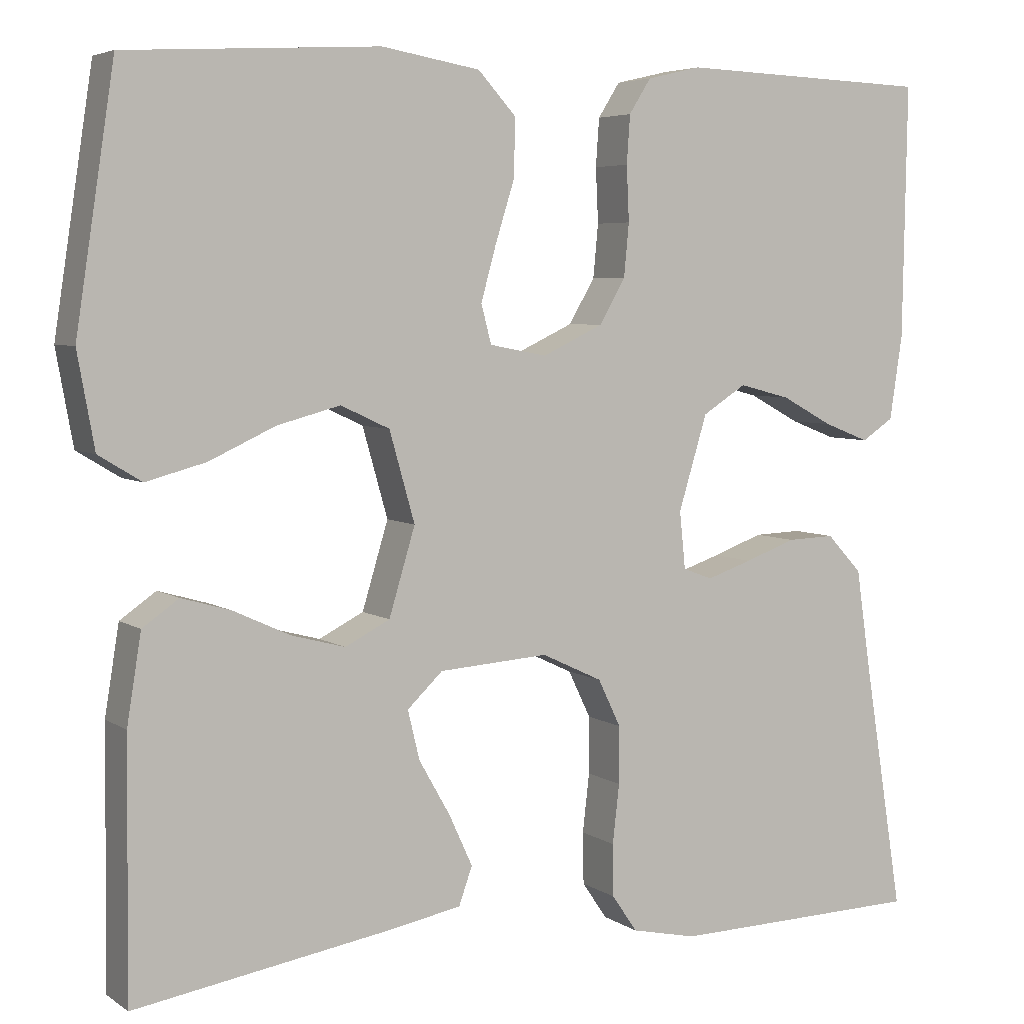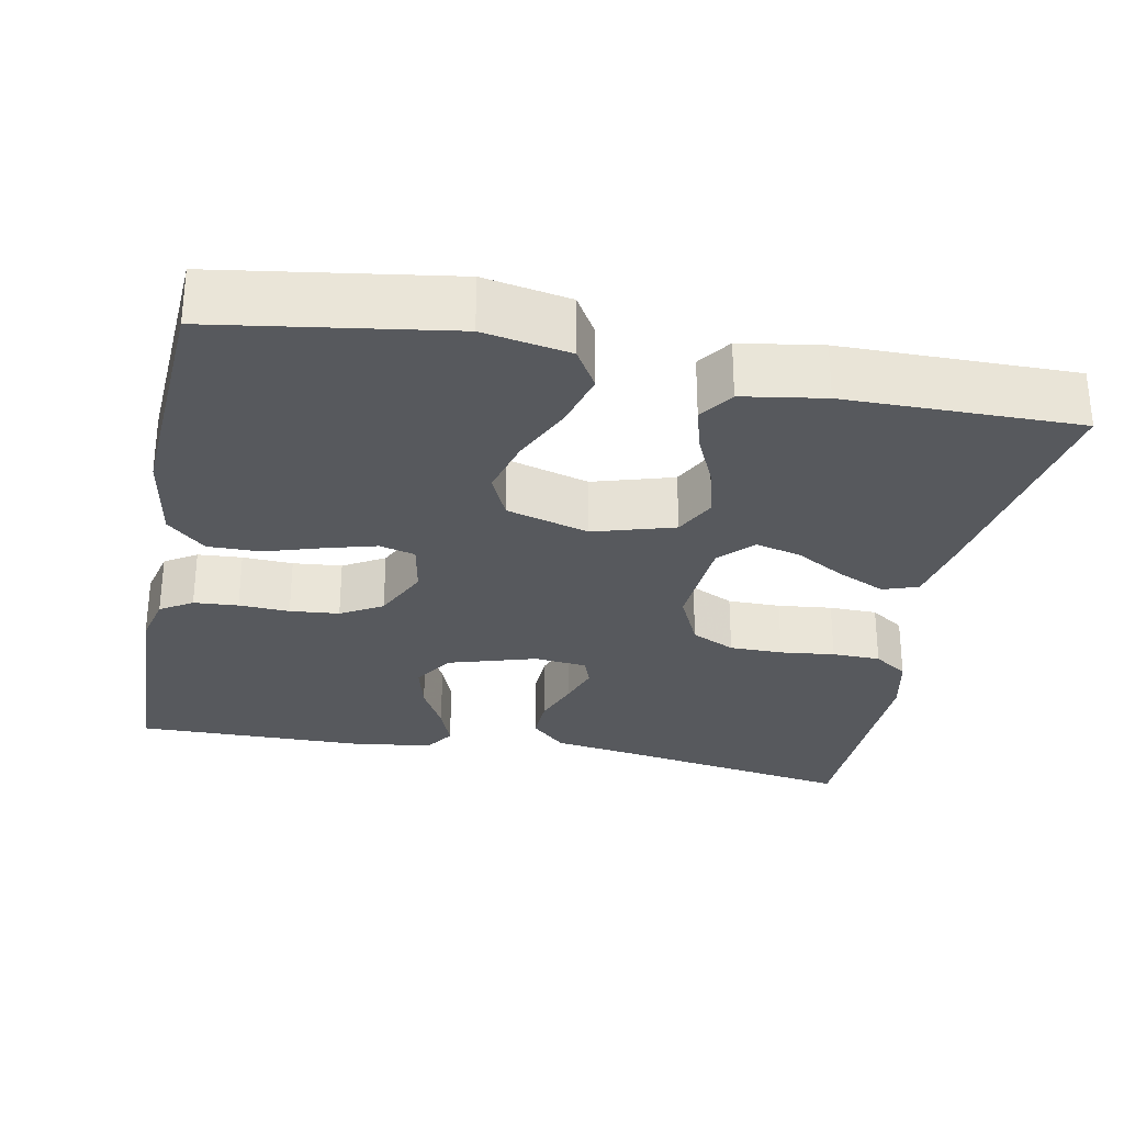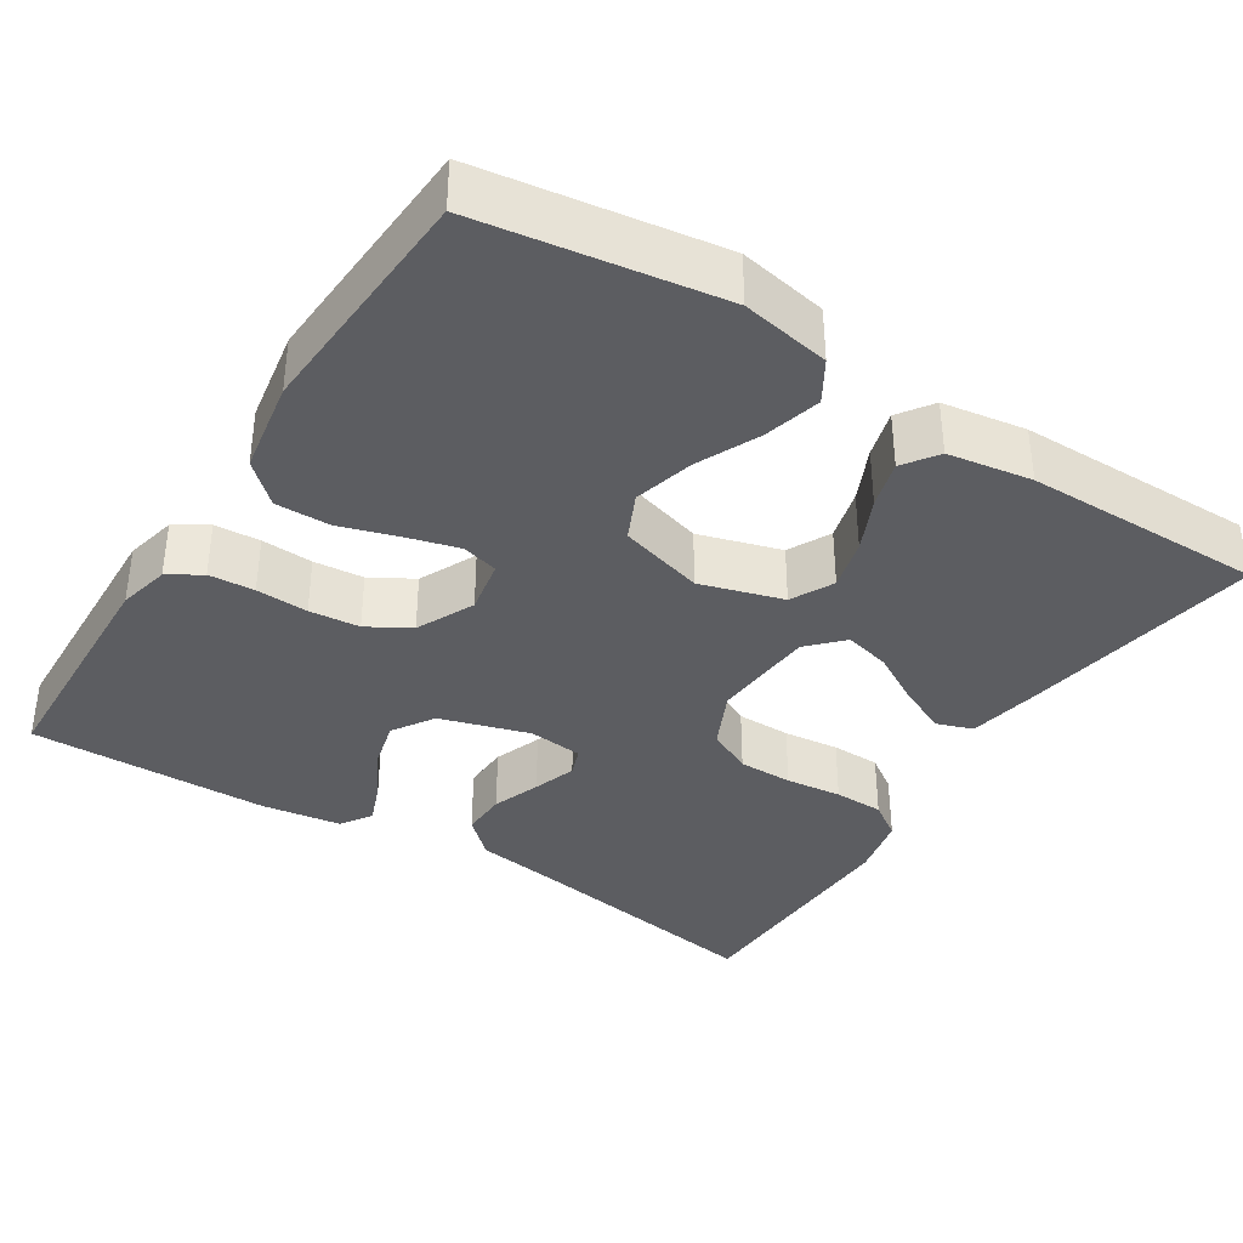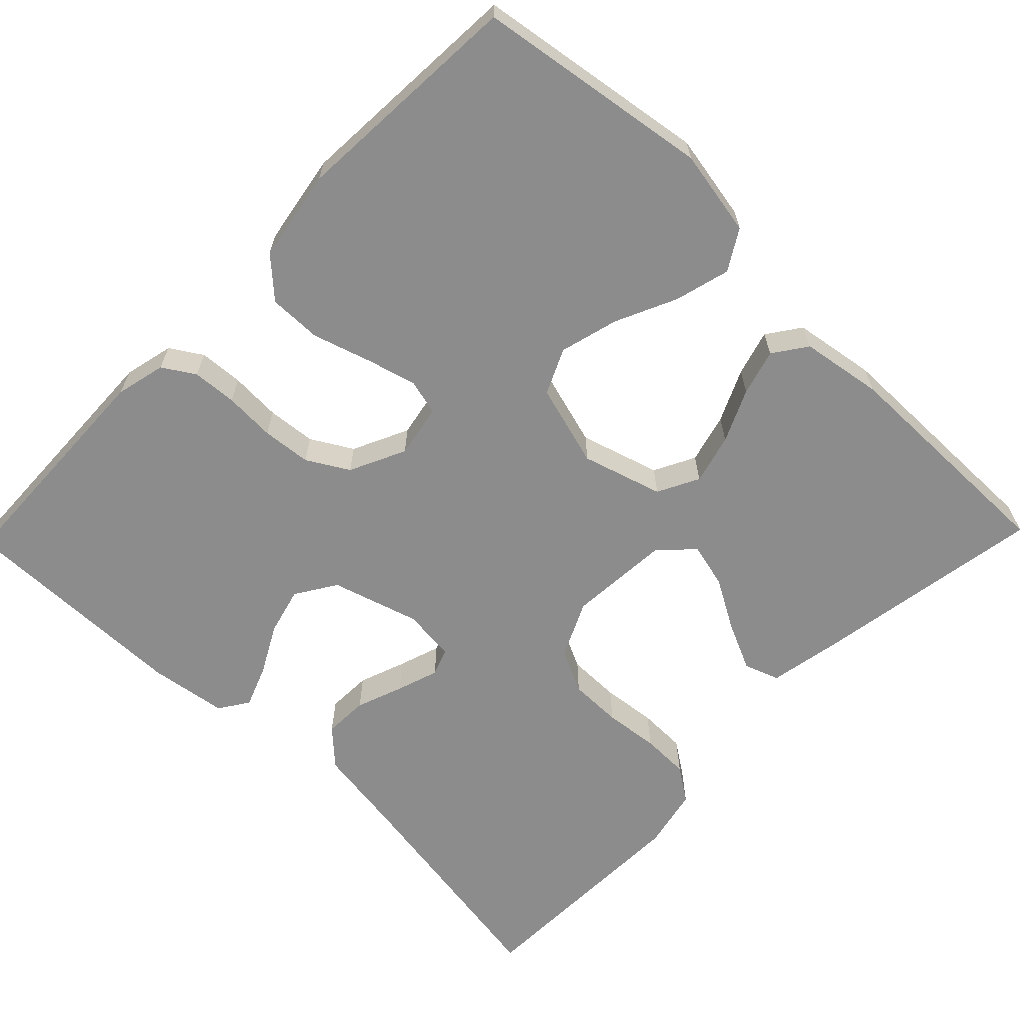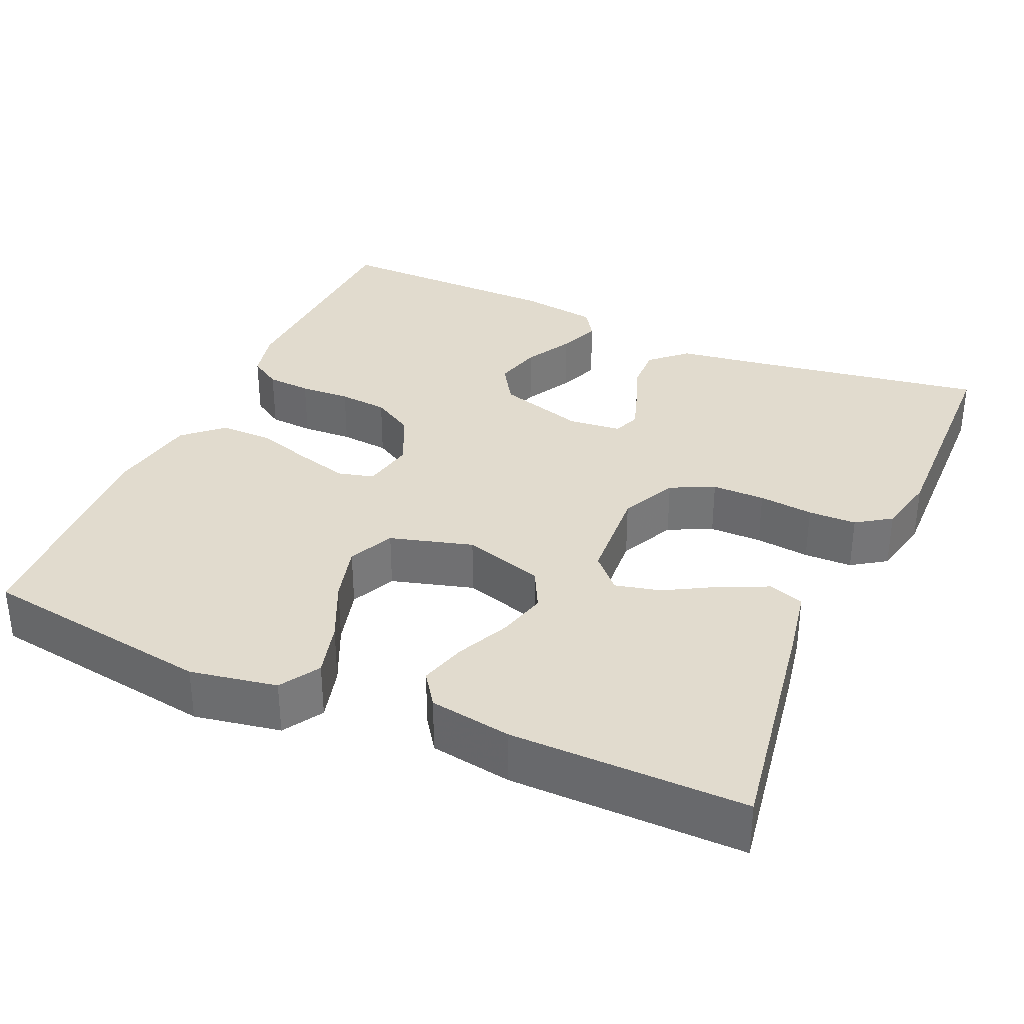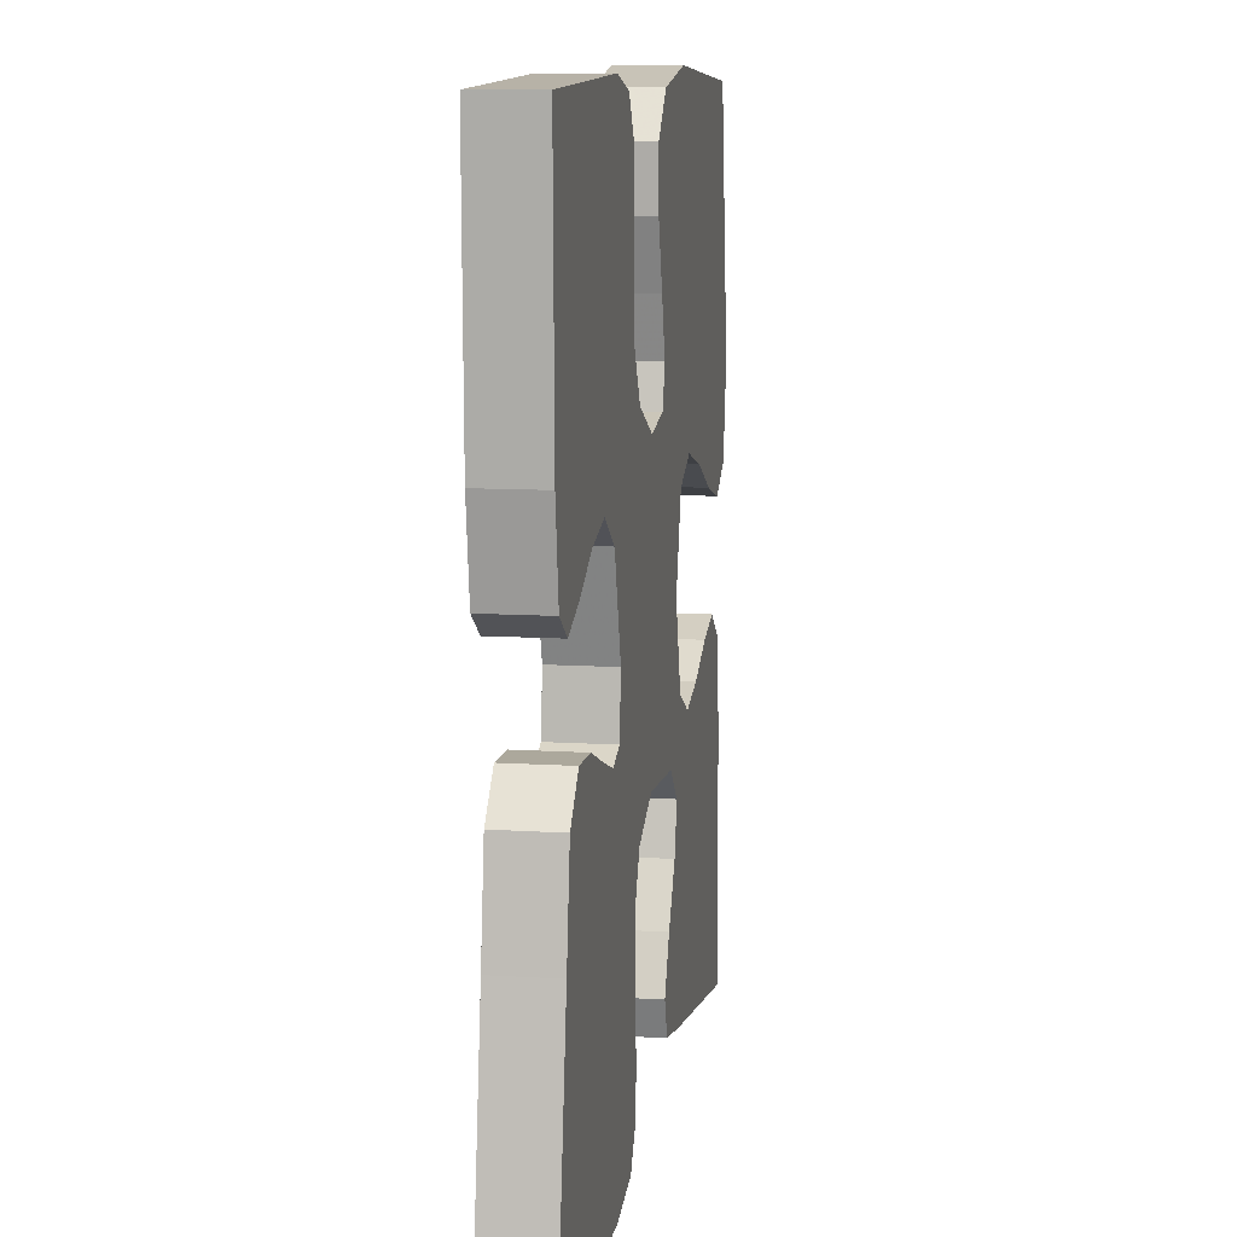
<metadata>
{"format":"obj","ext":"obj","renderer":"f3d","projection":"perspective","resolution":1024,"background":"white","views":[{"elev":5.2,"azim":151.9,"up":"+Z"},{"elev":-29.3,"azim":78.8,"up":"+Y"},{"elev":-37.1,"azim":57.4,"up":"+Y"},{"elev":-64.2,"azim":45.8,"up":"+Y"},{"elev":33.8,"azim":113.9,"up":"+Y"},{"elev":10.5,"azim":-80.8,"up":"+Z"}]}
</metadata>
<code>
v 0.5 0.07 0.5
v 0.546 0.07 0.2
v 0.526 0.07 0.089
v 0.475 0.07 0.058
v 0.404 0.07 0.077
v 0.326 0.07 0.113
v 0.251 0.07 0.133
v 0.193 0.07 0.106
v 0.163 0.07 0
v 0.194 0.07 -0.103
v 0.247 0.07 -0.13
v 0.311 0.07 -0.113
v 0.378 0.07 -0.082
v 0.437 0.07 -0.065
v 0.48 0.07 -0.095
v 0.497 0.07 -0.2
v 0.5 0.07 -0.5
v 0.2 0.07 -0.451
v 0.109 0.07 -0.434
v 0.093 0.07 -0.389
v 0.121 0.07 -0.328
v 0.158 0.07 -0.263
v 0.172 0.07 -0.205
v 0.13 0.07 -0.165
v 0 0.07 -0.156
v -0.072 0.07 -0.19
v -0.099 0.07 -0.246
v -0.099 0.07 -0.314
v -0.091 0.07 -0.384
v -0.092 0.07 -0.446
v -0.122 0.07 -0.49
v -0.2 0.07 -0.507
v -0.5 0.07 -0.5
v -0.452 0.07 -0.2
v -0.435 0.07 -0.084
v -0.393 0.07 -0.039
v -0.336 0.07 -0.041
v -0.276 0.07 -0.063
v -0.222 0.07 -0.081
v -0.187 0.07 -0.068
v -0.18 0.07 0
v -0.214 0.07 0.112
v -0.266 0.07 0.145
v -0.327 0.07 0.129
v -0.388 0.07 0.096
v -0.442 0.07 0.075
v -0.48 0.07 0.1
v -0.495 0.07 0.2
v -0.5 0.07 0.5
v -0.2 0.07 0.511
v -0.136 0.07 0.496
v -0.11 0.07 0.455
v -0.106 0.07 0.398
v -0.109 0.07 0.333
v -0.103 0.07 0.27
v -0.072 0.07 0.217
v 0 0.07 0.183
v 0.068 0.07 0.196
v 0.08 0.07 0.242
v 0.062 0.07 0.307
v 0.039 0.07 0.38
v 0.038 0.07 0.448
v 0.083 0.07 0.497
v 0.2 0.07 0.517
v 0.5 0 0.5
v 0.546 0 0.2
v 0.526 0 0.089
v 0.475 0 0.058
v 0.404 0 0.077
v 0.326 0 0.113
v 0.251 0 0.133
v 0.193 0 0.106
v 0.163 0 0
v 0.194 0 -0.103
v 0.247 0 -0.13
v 0.311 0 -0.113
v 0.378 0 -0.082
v 0.437 0 -0.065
v 0.48 0 -0.095
v 0.497 0 -0.2
v 0.5 0 -0.5
v 0.2 0 -0.451
v 0.109 0 -0.434
v 0.093 0 -0.389
v 0.121 0 -0.328
v 0.158 0 -0.263
v 0.172 0 -0.205
v 0.13 0 -0.165
v 0 0 -0.156
v -0.072 0 -0.19
v -0.099 0 -0.246
v -0.099 0 -0.314
v -0.091 0 -0.384
v -0.092 0 -0.446
v -0.122 0 -0.49
v -0.2 0 -0.507
v -0.5 0 -0.5
v -0.452 0 -0.2
v -0.435 0 -0.084
v -0.393 0 -0.039
v -0.336 0 -0.041
v -0.276 0 -0.063
v -0.222 0 -0.081
v -0.187 0 -0.068
v -0.18 0 0
v -0.214 0 0.112
v -0.266 0 0.145
v -0.327 0 0.129
v -0.388 0 0.096
v -0.442 0 0.075
v -0.48 0 0.1
v -0.495 0 0.2
v -0.5 0 0.5
v -0.2 0 0.511
v -0.136 0 0.496
v -0.11 0 0.455
v -0.106 0 0.398
v -0.109 0 0.333
v -0.103 0 0.27
v -0.072 0 0.217
v 0 0 0.183
v 0.068 0 0.196
v 0.08 0 0.242
v 0.062 0 0.307
v 0.039 0 0.38
v 0.038 0 0.448
v 0.083 0 0.497
v 0.2 0 0.517
f 60 61 62 63
f 59 60 63 64
f 58 59 64 1
f 51 52 53 54
f 51 54 55
f 50 51 55
f 49 50 55
f 48 49 55 56
f 44 45 46 47
f 43 44 47 48
f 35 36 37 38
f 34 35 38 39
f 33 34 39 40
f 31 32 33 40
f 28 29 30 31
f 27 28 31 40
f 19 20 21 22
f 17 18 19 22
f 17 22 23
f 16 17 23 24
f 12 13 14 15
f 11 12 15 16
f 3 4 5 6
f 3 6 7
f 58 1 2 3
f 57 58 3 7
f 43 48 56 57
f 42 43 57 7
f 26 27 40 41
f 25 26 41 42
f 24 25 42
f 11 16 24
f 10 11 24
f 9 10 24 42
f 8 9 42
f 7 8 42
f 127 126 125 124
f 128 127 124 123
f 65 128 123 122
f 118 117 116 115
f 119 118 115
f 119 115 114
f 119 114 113
f 120 119 113 112
f 111 110 109 108
f 112 111 108 107
f 102 101 100 99
f 103 102 99 98
f 104 103 98 97
f 104 97 96 95
f 95 94 93 92
f 104 95 92 91
f 86 85 84 83
f 86 83 82 81
f 87 86 81
f 88 87 81 80
f 79 78 77 76
f 80 79 76 75
f 70 69 68 67
f 71 70 67
f 67 66 65 122
f 71 67 122 121
f 121 120 112 107
f 71 121 107 106
f 105 104 91 90
f 106 105 90 89
f 106 89 88
f 88 80 75
f 88 75 74
f 106 88 74 73
f 106 73 72
f 106 72 71
f 1 65 66 2
f 2 66 67 3
f 3 67 68 4
f 4 68 69 5
f 5 69 70 6
f 6 70 71 7
f 7 71 72 8
f 8 72 73 9
f 9 73 74 10
f 10 74 75 11
f 11 75 76 12
f 12 76 77 13
f 13 77 78 14
f 14 78 79 15
f 15 79 80 16
f 16 80 81 17
f 17 81 82 18
f 18 82 83 19
f 19 83 84 20
f 20 84 85 21
f 21 85 86 22
f 22 86 87 23
f 23 87 88 24
f 24 88 89 25
f 25 89 90 26
f 26 90 91 27
f 27 91 92 28
f 28 92 93 29
f 29 93 94 30
f 30 94 95 31
f 31 95 96 32
f 32 96 97 33
f 33 97 98 34
f 34 98 99 35
f 35 99 100 36
f 36 100 101 37
f 37 101 102 38
f 38 102 103 39
f 39 103 104 40
f 40 104 105 41
f 41 105 106 42
f 42 106 107 43
f 43 107 108 44
f 44 108 109 45
f 45 109 110 46
f 46 110 111 47
f 47 111 112 48
f 48 112 113 49
f 49 113 114 50
f 50 114 115 51
f 51 115 116 52
f 52 116 117 53
f 53 117 118 54
f 54 118 119 55
f 55 119 120 56
f 56 120 121 57
f 57 121 122 58
f 58 122 123 59
f 59 123 124 60
f 60 124 125 61
f 61 125 126 62
f 62 126 127 63
f 63 127 128 64
f 64 128 65 1

</code>
